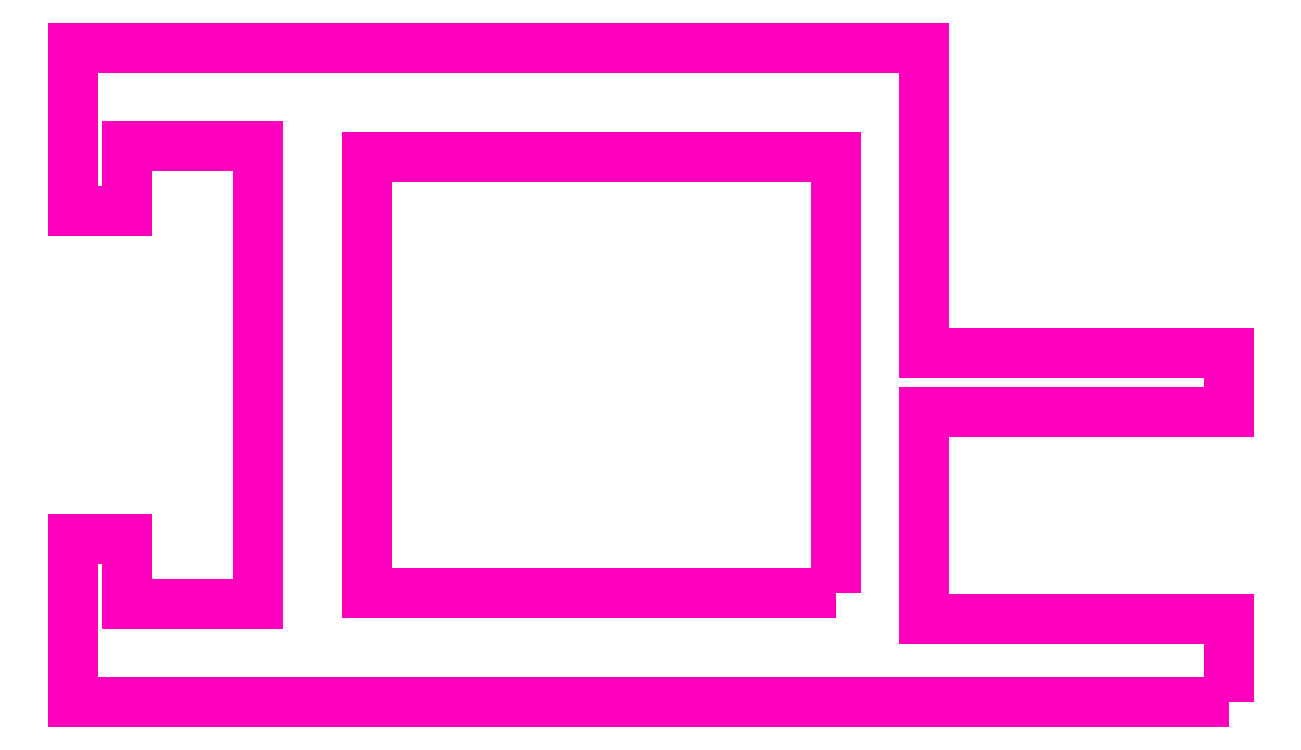
<metadata>
{"format":"dxf","ext":"dxf","renderer":"ezdxf+matplotlib","layout":"modelspace","background":"white","min_lineweight":24,"dpi":150}
</metadata>
<code>
0
SECTION
2
ENTITIES
0
POLYLINE
8
ANA
66
     1
10
0
20
0
30
0
70
     1
0
VERTEX
8
ANA
10
277.5
20
241.5
30
0
0
VERTEX
8
ANA
10
277.5
20
245.3
30
0
0
VERTEX
8
ANA
10
263.5
20
245.3
30
0
0
VERTEX
8
ANA
10
263.5
20
254.8
30
0
0
VERTEX
8
ANA
10
277.5
20
254.8
30
0
0
VERTEX
8
ANA
10
277.5
20
257.5
30
0
0
VERTEX
8
ANA
10
263.5
20
257.5
30
0
0
VERTEX
8
ANA
10
263.5
20
271.5
30
0
0
VERTEX
8
ANA
10
224.5
20
271.5
30
0
0
VERTEX
8
ANA
10
224.5
20
264
30
0
0
VERTEX
8
ANA
10
227
20
264
30
0
0
VERTEX
8
ANA
10
227
20
267
30
0
0
VERTEX
8
ANA
10
233
20
267
30
0
0
VERTEX
8
ANA
10
233
20
246
30
0
0
VERTEX
8
ANA
10
227
20
246
30
0
0
VERTEX
8
ANA
10
227
20
249
30
0
0
VERTEX
8
ANA
10
224.5
20
249
30
0
0
VERTEX
8
ANA
10
224.5
20
241.5
30
0
0
SEQEND
8
ANA
0
POLYLINE
8
ANA
66
     1
10
0
20
0
30
0
70
     1
0
VERTEX
8
ANA
10
259.5
20
246.5
30
0
0
VERTEX
8
ANA
10
259.5
20
266.5
30
0
0
VERTEX
8
ANA
10
238
20
266.5
30
0
0
VERTEX
8
ANA
10
238
20
246.5
30
0
0
SEQEND
8
ANA
0
ENDSEC
0
EOF

</code>
